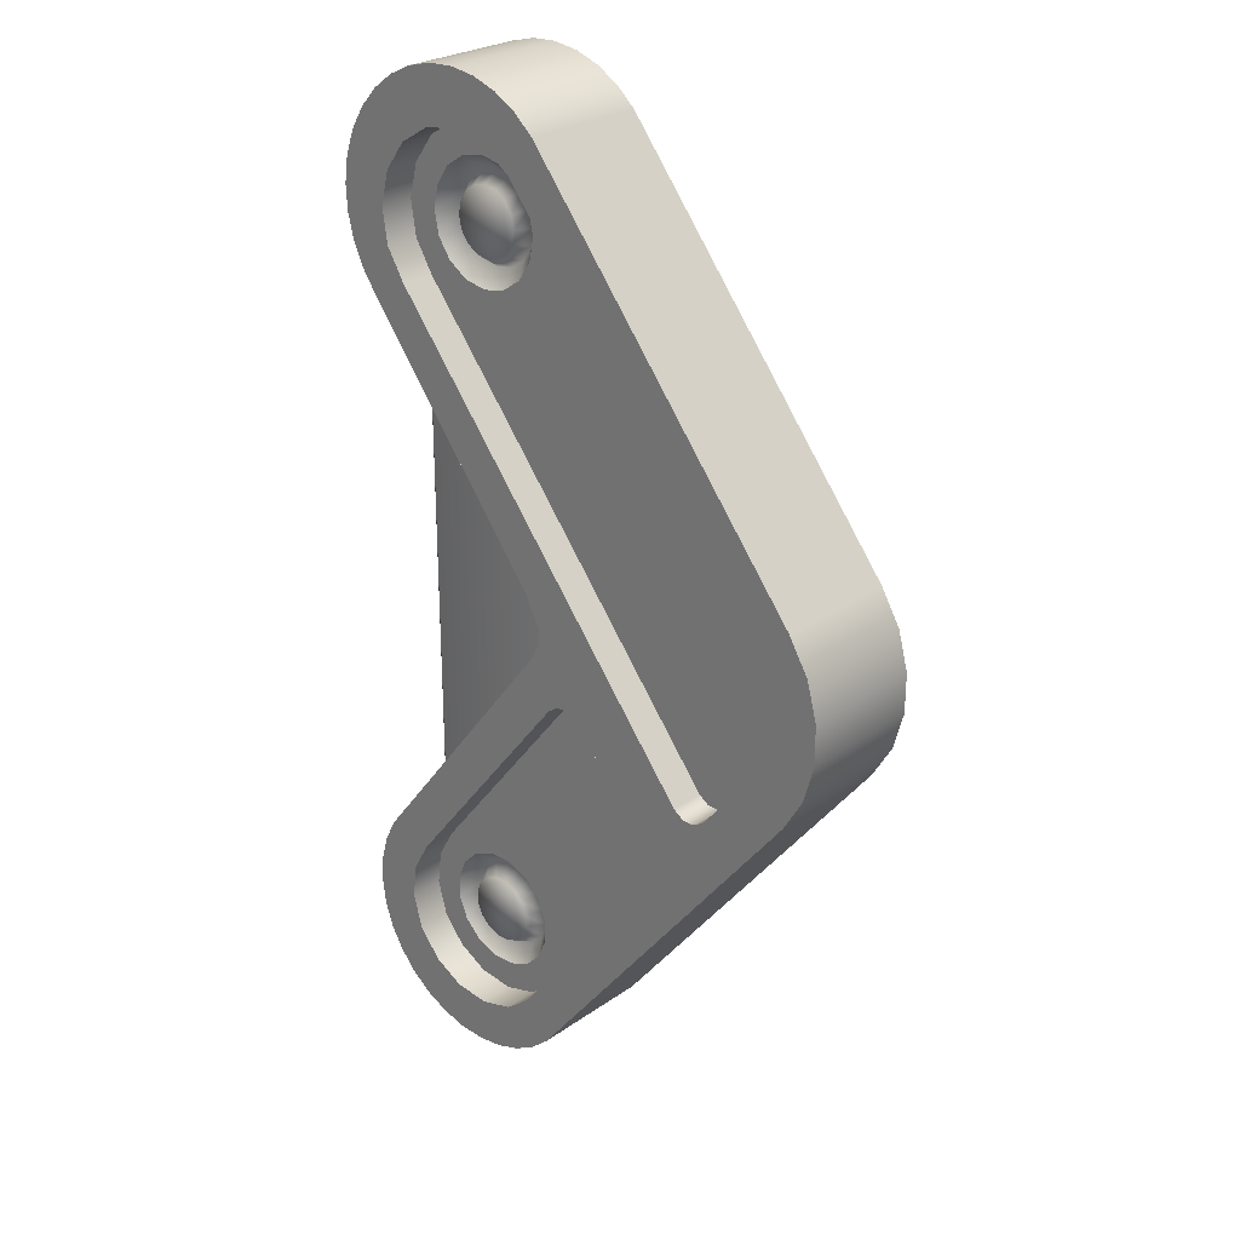
<metadata>
{"format":"obj","ext":"obj","renderer":"f3d","projection":"perspective","resolution":1024,"background":"white","views":[{"elev":26.2,"azim":42.3,"up":"+Y"}]}
</metadata>
<code>
g ENV_SY02_Cheveron_MO
v -0.9341 1.166 0.08562
v -0.9341 -1.102 0.08562
v -0.9824 -1.171 0.04166
v -0.9824 1.235 0.04166
v -0.9824 1.235 -0.02321
v -0.9824 -1.171 -0.02321
v -0.9341 -1.102 -0.06717
v -0.9341 1.166 -0.06717
v -0.9341 1.166 0.08562
v -0.1513 0.3008 0.08562
v -0.1513 -0.2372 0.08562
v -0.9341 -1.102 0.08562
v -0.9341 -1.102 -0.06717
v -0.1513 -0.2372 -0.06717
v -0.1513 0.3008 -0.06717
v -0.9341 1.166 -0.06717
v 0.3748 -0.9059 0.2693
v 0.3843 -0.8548 0.1206
v 0.3843 -0.8548 0.2693
v 0.3748 -0.9059 0.1206
v 0.3497 -0.9515 0.2693
v 0.3497 -0.9515 0.1206
v -0.2801 -1.784 0.2693
v -0.2801 -1.784 0.1206
v -0.4006 -1.878 0.2693
v -0.4006 -1.878 0.1206
v -0.5479 -1.919 0.2693
v -0.5479 -1.919 0.1206
v -0.6995 -1.9 0.2693
v -0.6995 -1.9 0.1206
v -0.8324 -1.825 0.2693
v -0.8324 -1.825 0.1206
v -0.9263 -1.704 0.1206
v -0.9263 -1.704 0.2693
v -0.967 -1.557 0.1206
v -0.967 -1.557 0.2693
v -0.9482 -1.405 0.1206
v -0.9482 -1.405 0.2693
v -0.8728 -1.272 0.1206
v -0.8728 -1.272 0.2693
v -0.1337 -0.3467 0.2693
v -0.1337 -0.3467 0.1206
v -0.08789 -0.3146 0.2693
v -0.08789 -0.3146 0.1206
v -0.03201 -0.3122 0.2693
v -0.03201 -0.3122 0.1206
v 0.01635 -0.3402 0.2693
v 0.01635 -0.3402 0.1206
v 0.1892 -0.5491 0.1206
v 0.1892 -0.5491 0.2693
v 0.3548 -0.7563 0.2693
v 0.3548 -0.7563 0.1206
v 0.3774 -0.8032 0.2693
v 0.3774 -0.8032 0.1206
v 0.3843 -0.8548 0.2693
v 0.3843 -0.8548 0.1206
v -0.185 -0.009809 -0.2693
v -0.1758 -0.009809 0.2693
v -0.188 -0.08206 0.2693
v -0.188 -0.08206 -0.2693
v -0.223 -0.1464 0.2693
v -0.223 -0.1464 -0.2693
v -1.009 -1.149 -0.2693
v -1.009 -1.149 0.2693
v -1.079 -1.238 0.2693
v -1.079 -1.238 -0.2693
v -1.129 -1.339 0.2693
v -1.129 -1.339 -0.2693
v -1.159 -1.448 0.2693
v -1.159 -1.448 -0.2693
v -1.168 -1.56 0.2693
v -1.168 -1.56 -0.2693
v -1.154 -1.672 0.2693
v -1.154 -1.672 -0.2693
v -1.118 -1.78 0.2693
v -1.118 -1.78 -0.2693
v -1.062 -1.878 0.2693
v -1.062 -1.878 -0.2693
v -0.9883 -1.963 0.2693
v -0.9883 -1.963 -0.2693
v -0.8991 -2.033 0.2693
v -0.8991 -2.033 -0.2693
v -0.7982 -2.083 0.2693
v -0.7982 -2.083 -0.2693
v -0.6892 -2.113 0.2693
v -0.6892 -2.113 -0.2693
v -0.5766 -2.121 0.2693
v -0.5766 -2.121 -0.2693
v -0.4645 -2.107 0.2693
v -0.4645 -2.107 -0.2693
v -0.3573 -2.072 0.2693
v -0.3573 -2.072 -0.2693
v -0.2591 -2.016 0.2693
v -0.2591 -2.016 -0.2693
v -0.1736 -1.942 0.2693
v -0.1736 -1.942 -0.2693
v 1.045 -0.4057 -0.2693
v 1.045 -0.4057 0.2693
v 1.133 -0.2593 0.2693
v 1.133 -0.2593 -0.2693
v 1.178 -0.09494 0.2693
v 1.178 -0.09494 -0.2693
v -0.214 0.06244 -0.2693
v -0.1758 -0.009809 0.2693
v -0.185 -0.009809 -0.2693
v -0.214 0.06244 0.2693
v -0.2595 0.1268 -0.2693
v -0.2464 0.1268 0.2693
v -1.036 1.16 0.2693
v -1.036 1.16 -0.2693
v -1.098 1.251 -0.2693
v -1.098 1.251 0.2693
v -1.146 1.353 -0.2693
v -1.146 1.353 0.2693
v -1.173 1.463 -0.2693
v -1.173 1.463 0.2693
v -1.178 1.576 -0.2693
v -1.178 1.576 0.2693
v -1.161 1.687 -0.2693
v -1.161 1.687 0.2693
v -1.123 1.794 -0.2693
v -1.123 1.794 0.2693
v -1.065 1.89 -0.2693
v -1.065 1.89 0.2693
v -0.9884 1.974 -0.2693
v -0.9884 1.974 0.2693
v -0.8975 2.041 -0.2693
v -0.8975 2.041 0.2693
v -0.7953 2.089 -0.2693
v -0.7953 2.089 0.2693
v -0.6856 2.116 -0.2693
v -0.6856 2.116 0.2693
v -0.5729 2.121 -0.2693
v -0.5729 2.121 0.2693
v -0.4611 2.105 -0.2693
v -0.4611 2.105 0.2693
v -0.3549 2.066 -0.2693
v -0.3549 2.066 0.2693
v -0.2582 2.008 -0.2693
v -0.2582 2.008 0.2693
v -0.1746 1.932 -0.2693
v -0.1746 1.932 0.2693
v 1.046 0.3866 0.2693
v 1.046 0.3866 -0.2693
v 1.133 0.24 -0.2693
v 1.133 0.24 0.2693
v 1.178 0.07552 -0.2693
v 1.178 0.07552 0.2693
v 1.178 -0.09494 -0.2693
v 1.178 -0.09494 0.2693
v 0.5222 -0.5288 0.1206
v 0.5668 -0.5597 0.1206
v 0.5668 -0.5597 0.2693
v 0.5222 -0.5288 0.2693
v -0.8749 1.243 0.2693
v -0.8749 1.243 0.1206
v -0.9531 1.374 0.1206
v -0.9531 1.374 0.2693
v -0.9751 1.526 0.1206
v -0.9751 1.526 0.2693
v -0.9376 1.674 0.1206
v -0.9376 1.674 0.2693
v 0.5668 -0.5597 0.1206
v 0.621 -0.5609 0.2693
v 0.5668 -0.5597 0.2693
v 0.621 -0.5609 0.1206
v 0.6669 -0.532 0.2693
v 0.6669 -0.532 0.1206
v 0.8421 -0.3219 0.1206
v 0.8421 -0.3219 0.2693
v 0.9036 -0.2352 0.1206
v 0.9036 -0.2352 0.2693
v 0.95 -0.1416 0.1206
v 0.95 -0.1416 0.2693
v 0.9717 -0.03933 0.2693
v 0.9717 -0.03933 0.1206
v 0.9672 0.0651 0.2693
v 0.9672 0.0651 0.1206
v 0.9369 0.1651 0.1206
v 0.9369 0.1651 0.2693
v 0.8827 0.2545 0.1206
v 0.8827 0.2545 0.2693
v -0.2932 1.768 0.1206
v -0.2932 1.768 0.2693
v -0.4157 1.859 0.2693
v -0.4157 1.859 0.1206
v -0.5638 1.896 0.2693
v -0.5638 1.896 0.1206
v -0.715 1.874 0.2693
v -0.715 1.874 0.1206
v -0.8463 1.796 0.2693
v -0.8463 1.796 0.1206
v -0.9376 1.674 0.2693
v -0.9376 1.674 0.1206
v 0.9369 0.1651 0.1206
v 0.9672 0.0651 0.1206
v 0.9717 -0.03933 0.1206
v 0.95 -0.1416 0.1206
v 0.8827 0.2545 0.1206
v -0.323 1.505 0.1206
v -0.2932 1.768 0.1206
v -0.3428 1.405 0.1206
v 0.9036 -0.2352 0.1206
v -0.3994 1.321 0.1206
v 0.8421 -0.3219 0.1206
v -0.3433 1.605 0.1206
v -0.3994 1.69 0.1206
v -0.4842 1.747 0.1206
v -0.4157 1.859 0.1206
v -0.5841 1.766 0.1206
v -0.5638 1.896 0.1206
v -0.684 1.747 0.1206
v -0.715 1.874 0.1206
v -0.7686 1.69 0.1206
v -0.8463 1.796 0.1206
v -0.8252 1.605 0.1206
v -0.9376 1.674 0.1206
v -0.8451 1.505 0.1206
v -0.9751 1.526 0.1206
v -0.8252 1.405 0.1206
v -0.9531 1.374 0.1206
v -0.7686 1.321 0.1206
v -0.8749 1.243 0.1206
v -0.684 1.264 0.1206
v 0.5222 -0.5288 0.1206
v -0.5841 1.244 0.1206
v -0.4842 1.264 0.1206
v 0.5668 -0.5597 0.1206
v 0.621 -0.5609 0.1206
v 0.6669 -0.532 0.1206
v 0.3774 -0.8032 0.1206
v 0.3843 -0.8548 0.1206
v 0.3748 -0.9059 0.1206
v 0.3548 -0.7563 0.1206
v 0.3497 -0.9515 0.1206
v -0.3193 -1.477 0.1206
v 0.1892 -0.5491 0.1206
v -0.3193 -1.579 0.1206
v -0.3584 -1.383 0.1206
v -0.2801 -1.784 0.1206
v 0.01635 -0.3402 0.1206
v -0.3584 -1.674 0.1206
v -0.4308 -1.31 0.1206
v -0.4006 -1.878 0.1206
v -0.03201 -0.3122 0.1206
v -0.4308 -1.746 0.1206
v -0.5479 -1.919 0.1206
v -0.5253 -1.785 0.1206
v -0.6995 -1.9 0.1206
v -0.6276 -1.785 0.1206
v -0.8324 -1.825 0.1206
v -0.722 -1.746 0.1206
v -0.9263 -1.704 0.1206
v -0.7943 -1.674 0.1206
v -0.967 -1.557 0.1206
v -0.8335 -1.579 0.1206
v -0.9482 -1.405 0.1206
v -0.8335 -1.477 0.1206
v -0.8728 -1.272 0.1206
v -0.7943 -1.383 0.1206
v -0.722 -1.31 0.1206
v -0.6276 -1.271 0.1206
v -0.1337 -0.3467 0.1206
v -0.5253 -1.271 0.1206
v -0.08789 -0.3146 0.1206
v 0.5222 -0.5288 0.2693
v -0.1758 -0.009809 0.2693
v -0.214 0.06244 0.2693
v -0.2464 0.1268 0.2693
v -0.8749 1.243 0.2693
v -1.036 1.16 0.2693
v -1.098 1.251 0.2693
v -0.9531 1.374 0.2693
v -1.146 1.353 0.2693
v -1.173 1.463 0.2693
v -0.9751 1.526 0.2693
v -1.178 1.576 0.2693
v -1.161 1.687 0.2693
v -0.9376 1.674 0.2693
v -1.123 1.794 0.2693
v -1.065 1.89 0.2693
v -0.8463 1.796 0.2693
v -0.9884 1.974 0.2693
v -0.8975 2.041 0.2693
v -0.715 1.874 0.2693
v -0.7953 2.089 0.2693
v -0.6856 2.116 0.2693
v -0.5638 1.896 0.2693
v -0.5729 2.121 0.2693
v -0.4157 1.859 0.2693
v -0.4611 2.105 0.2693
v -0.3549 2.066 0.2693
v -0.2582 2.008 0.2693
v -0.2932 1.768 0.2693
v -0.1746 1.932 0.2693
v 0.8827 0.2545 0.2693
v 1.046 0.3866 0.2693
v 0.9369 0.1651 0.2693
v 1.133 0.24 0.2693
v 0.9672 0.0651 0.2693
v 1.178 0.07552 0.2693
v 0.9717 -0.03933 0.2693
v 1.178 -0.09494 0.2693
v 0.95 -0.1416 0.2693
v 1.133 -0.2593 0.2693
v 0.9036 -0.2352 0.2693
v 1.045 -0.4057 0.2693
v 0.8421 -0.3219 0.2693
v -0.1736 -1.942 0.2693
v 0.6669 -0.532 0.2693
v 0.3748 -0.9059 0.2693
v 0.621 -0.5609 0.2693
v 0.3497 -0.9515 0.2693
v 0.3843 -0.8548 0.2693
v -0.2801 -1.784 0.2693
v 0.5668 -0.5597 0.2693
v -0.2591 -2.016 0.2693
v 0.3774 -0.8032 0.2693
v -0.4006 -1.878 0.2693
v -0.3573 -2.072 0.2693
v 0.3548 -0.7563 0.2693
v -0.5479 -1.919 0.2693
v -0.4645 -2.107 0.2693
v -0.5766 -2.121 0.2693
v 0.1892 -0.5491 0.2693
v 0.01635 -0.3402 0.2693
v -0.188 -0.08206 0.2693
v -0.03201 -0.3122 0.2693
v -0.6995 -1.9 0.2693
v -0.6892 -2.113 0.2693
v -0.7982 -2.083 0.2693
v -0.223 -0.1464 0.2693
v -0.08789 -0.3146 0.2693
v -0.1337 -0.3467 0.2693
v -1.009 -1.149 0.2693
v -0.8324 -1.825 0.2693
v -0.8728 -1.272 0.2693
v -1.079 -1.238 0.2693
v -1.129 -1.339 0.2693
v -0.8991 -2.033 0.2693
v -0.9883 -1.963 0.2693
v -1.062 -1.878 0.2693
v -0.9263 -1.704 0.2693
v -1.118 -1.78 0.2693
v -0.9482 -1.405 0.2693
v -1.159 -1.448 0.2693
v -1.168 -1.56 0.2693
v -0.967 -1.557 0.2693
v -1.154 -1.672 0.2693
v -0.8991 -2.033 -0.2693
v -0.5914 -1.545 -0.2693
v -0.9883 -1.963 -0.2693
v -0.7982 -2.083 -0.2693
v -1.062 -1.878 -0.2693
v -0.6892 -2.113 -0.2693
v -1.118 -1.78 -0.2693
v -0.5766 -2.121 -0.2693
v -1.154 -1.672 -0.2693
v -0.4645 -2.107 -0.2693
v -1.168 -1.56 -0.2693
v -0.3573 -2.072 -0.2693
v -1.159 -1.448 -0.2693
v -0.2591 -2.016 -0.2693
v -1.129 -1.339 -0.2693
v -1.079 -1.238 -0.2693
v -1.009 -1.149 -0.2693
v -0.1736 -1.942 -0.2693
v -0.223 -0.1464 -0.2693
v 0.5672 -0.009873 -0.2693
v 1.045 -0.4057 -0.2693
v -0.188 -0.08206 -0.2693
v 1.133 -0.2593 -0.2693
v -0.185 -0.009809 -0.2693
v 1.178 -0.09494 -0.2693
v -0.214 0.06244 -0.2693
v 1.178 0.07552 -0.2693
v -0.2595 0.1268 -0.2693
v 1.133 0.24 -0.2693
v -1.036 1.16 -0.2693
v 1.046 0.3866 -0.2693
v -0.6026 1.546 -0.2693
v -1.098 1.251 -0.2693
v -0.1746 1.932 -0.2693
v -1.146 1.353 -0.2693
v -0.2582 2.008 -0.2693
v -1.173 1.463 -0.2693
v -0.3549 2.066 -0.2693
v -1.178 1.576 -0.2693
v -0.4611 2.105 -0.2693
v -1.161 1.687 -0.2693
v -0.5729 2.121 -0.2693
v -1.123 1.794 -0.2693
v -0.6856 2.116 -0.2693
v -1.065 1.89 -0.2693
v -0.7953 2.089 -0.2693
v -0.9884 1.974 -0.2693
v -0.8975 2.041 -0.2693
v -0.4166 -1.421 0.04186
v -0.4308 -1.31 0.1206
v -0.3584 -1.383 0.1206
v -0.3193 -1.477 0.1206
v -0.4696 -1.368 0.04186
v -0.5253 -1.271 0.1206
v -0.5389 -1.34 0.04186
v -0.6276 -1.271 0.1206
v -0.3878 -1.491 0.04186
v -0.3193 -1.579 0.1206
v -0.4943 -1.405 0.1212
v -0.6139 -1.34 0.04186
v -0.722 -1.31 0.1206
v -0.3878 -1.566 0.04186
v -0.3584 -1.674 0.1206
v -0.4535 -1.446 0.1212
v -0.5764 -1.528 0.1212
v -0.5476 -1.383 0.1212
v -0.4315 -1.499 0.1212
v -0.6833 -1.368 0.04186
v -0.7943 -1.383 0.1206
v -0.6052 -1.383 0.1212
v -0.4315 -1.557 0.1212
v -0.7363 -1.421 0.04186
v -0.8335 -1.477 0.1206
v -0.6585 -1.405 0.1212
v -0.6992 -1.446 0.1212
v -0.4535 -1.61 0.1212
v -0.7213 -1.499 0.1212
v -0.4166 -1.635 0.04186
v -0.765 -1.491 0.04186
v -0.8335 -1.579 0.1206
v -0.4696 -1.688 0.04186
v -0.4308 -1.746 0.1206
v -0.765 -1.566 0.04186
v -0.7943 -1.674 0.1206
v -0.4943 -1.651 0.1212
v -0.5389 -1.717 0.04186
v -0.5253 -1.785 0.1206
v -0.7213 -1.557 0.1212
v -0.7363 -1.635 0.04186
v -0.722 -1.746 0.1206
v -0.5476 -1.673 0.1212
v -0.6139 -1.717 0.04186
v -0.6276 -1.785 0.1206
v -0.6833 -1.688 0.04186
v -0.6992 -1.61 0.1212
v -0.6052 -1.673 0.1212
v -0.6585 -1.651 0.1212
v -0.4089 1.578 0.04121
v -0.45 1.639 0.04121
v -0.3994 1.69 0.1206
v -0.3433 1.605 0.1206
v -0.4842 1.747 0.1206
v -0.3945 1.505 0.04121
v -0.323 1.505 0.1206
v -0.5115 1.68 0.04121
v -0.5841 1.766 0.1206
v -0.4089 1.433 0.04121
v -0.3428 1.405 0.1206
v -0.5841 1.695 0.04121
v -0.684 1.747 0.1206
v -0.45 1.371 0.04121
v -0.3994 1.321 0.1206
v -0.6566 1.68 0.04121
v -0.7686 1.69 0.1206
v -0.5115 1.33 0.04121
v -0.4842 1.264 0.1206
v -0.7181 1.639 0.04121
v -0.8252 1.605 0.1206
v -0.5841 1.316 0.04121
v -0.5841 1.244 0.1206
v -0.7592 1.578 0.04121
v -0.8451 1.505 0.1206
v -0.6566 1.33 0.04121
v -0.684 1.264 0.1206
v -0.7736 1.505 0.04121
v -0.8252 1.405 0.1206
v -0.7181 1.371 0.04121
v -0.7686 1.321 0.1206
v -0.7592 1.433 0.04121
v -0.6861 1.403 0.1043
v -0.6393 1.372 0.1043
v -0.5841 1.505 0.1043
v -0.7174 1.45 0.1043
v -0.5841 1.361 0.1043
v -0.7283 1.505 0.1043
v -0.5288 1.372 0.1043
v -0.7174 1.561 0.1043
v -0.482 1.403 0.1043
v -0.6861 1.607 0.1043
v -0.4508 1.45 0.1043
v -0.6393 1.639 0.1043
v -0.4398 1.505 0.1043
v -0.5841 1.65 0.1043
v -0.4508 1.561 0.1043
v -0.5288 1.639 0.1043
v -0.482 1.607 0.1043
g ENV_SY02_Cheveron_MO_0
f 3 2 1
f 4 3 1
f 3 4 5
f 6 3 5
f 6 5 7
f 5 8 7
f 11 10 9
f 12 11 9
f 15 14 13
f 16 15 13
f 19 18 17
f 18 20 17
f 17 20 21
f 20 22 21
f 21 22 23
f 22 24 23
f 23 24 25
f 24 26 25
f 25 26 27
f 26 28 27
f 27 28 29
f 28 30 29
f 29 30 31
f 30 32 31
f 31 32 33
f 34 31 33
f 34 33 35
f 36 34 35
f 36 35 37
f 38 36 37
f 38 37 39
f 40 38 39
f 40 39 41
f 39 42 41
f 41 42 43
f 42 44 43
f 43 44 45
f 44 46 45
f 45 46 47
f 46 48 47
f 47 48 49
f 50 47 49
f 50 49 51
f 49 52 51
f 51 52 53
f 52 54 53
f 53 54 55
f 54 56 55
f 59 58 57
f 60 59 57
f 61 59 60
f 62 61 60
f 61 62 63
f 64 61 63
f 65 64 63
f 66 65 63
f 67 65 66
f 68 67 66
f 69 67 68
f 70 69 68
f 71 69 70
f 72 71 70
f 73 71 72
f 74 73 72
f 75 73 74
f 76 75 74
f 77 75 76
f 78 77 76
f 79 77 78
f 80 79 78
f 81 79 80
f 82 81 80
f 83 81 82
f 84 83 82
f 85 83 84
f 86 85 84
f 87 85 86
f 88 87 86
f 89 87 88
f 90 89 88
f 91 89 90
f 92 91 90
f 93 91 92
f 94 93 92
f 95 93 94
f 96 95 94
f 96 97 95
f 97 98 95
f 99 98 97
f 100 99 97
f 101 99 100
f 102 101 100
f 105 104 103
f 104 106 103
f 103 106 107
f 106 108 107
f 107 108 109
f 110 107 109
f 110 109 111
f 109 112 111
f 111 112 113
f 112 114 113
f 113 114 115
f 114 116 115
f 115 116 117
f 116 118 117
f 117 118 119
f 118 120 119
f 119 120 121
f 120 122 121
f 121 122 123
f 122 124 123
f 123 124 125
f 124 126 125
f 125 126 127
f 126 128 127
f 127 128 129
f 128 130 129
f 129 130 131
f 130 132 131
f 131 132 133
f 132 134 133
f 133 134 135
f 134 136 135
f 135 136 137
f 136 138 137
f 137 138 139
f 138 140 139
f 139 140 141
f 140 142 141
f 142 143 141
f 143 144 141
f 144 143 145
f 143 146 145
f 145 146 147
f 146 148 147
f 147 148 149
f 148 150 149
f 153 152 151
f 154 153 151
f 154 151 155
f 151 156 155
f 156 157 155
f 157 158 155
f 157 159 158
f 159 160 158
f 159 161 160
f 161 162 160
f 165 164 163
f 164 166 163
f 164 167 166
f 167 168 166
f 169 168 167
f 170 169 167
f 171 169 170
f 172 171 170
f 173 171 172
f 174 173 172
f 174 175 173
f 175 176 173
f 175 177 176
f 177 178 176
f 179 178 177
f 180 179 177
f 181 179 180
f 182 181 180
f 183 181 182
f 184 183 182
f 183 184 185
f 186 183 185
f 186 185 187
f 188 186 187
f 188 187 189
f 190 188 189
f 190 189 191
f 192 190 191
f 192 191 193
f 194 192 193
f 197 196 195
f 198 197 195
f 198 195 199
f 200 198 199
f 199 201 200
f 198 200 202
f 203 198 202
f 203 202 204
f 205 203 204
f 201 206 200
f 201 207 206
f 208 207 201
f 209 208 201
f 210 208 209
f 211 210 209
f 212 210 211
f 213 212 211
f 214 212 213
f 215 214 213
f 216 214 215
f 217 216 215
f 218 216 217
f 219 218 217
f 220 218 219
f 221 220 219
f 222 220 221
f 223 222 221
f 224 222 223
f 224 223 225
f 226 224 225
f 227 226 225
f 227 225 228
f 227 228 229
f 229 230 227
f 230 205 227
f 205 204 227
f 233 232 231
f 233 231 234
f 234 235 233
f 234 236 235
f 234 237 236
f 236 238 235
f 237 239 236
f 235 238 240
f 237 241 239
f 238 242 240
f 241 243 239
f 240 242 244
f 241 245 243
f 242 246 244
f 244 246 247
f 246 248 247
f 247 248 249
f 248 250 249
f 249 250 251
f 250 252 251
f 251 252 253
f 252 254 253
f 253 254 255
f 254 256 255
f 255 256 257
f 256 258 257
f 257 258 259
f 258 260 259
f 259 260 261
f 259 261 262
f 263 259 262
f 263 262 264
f 265 263 264
f 264 245 265
f 245 264 243
f 268 267 266
f 269 268 266
f 269 266 270
f 271 269 270
f 272 271 270
f 272 270 273
f 274 272 273
f 275 274 273
f 275 273 276
f 277 275 276
f 278 277 276
f 278 276 279
f 280 278 279
f 281 280 279
f 281 279 282
f 283 281 282
f 284 283 282
f 284 282 285
f 286 284 285
f 287 286 285
f 287 285 288
f 289 287 288
f 289 288 290
f 291 289 290
f 292 291 290
f 293 292 290
f 294 293 290
f 294 295 293
f 294 296 295
f 296 297 295
f 297 296 298
f 299 297 298
f 299 298 300
f 301 299 300
f 301 300 302
f 303 301 302
f 303 302 304
f 305 303 304
f 305 304 306
f 307 305 306
f 307 306 308
f 309 307 308
f 308 310 309
f 310 311 309
f 311 310 312
f 311 313 309
f 314 311 312
f 313 315 309
f 314 312 316
f 317 309 315
f 318 314 316
f 319 317 315
f 318 316 266
f 319 320 317
f 321 318 266
f 319 322 320
f 322 323 320
f 322 324 323
f 321 266 267
f 267 325 321
f 267 326 325
f 267 327 326
f 327 328 326
f 322 329 324
f 329 330 324
f 329 331 330
f 327 332 328
f 332 333 328
f 332 334 333
f 332 335 334
f 331 329 336
f 335 337 334
f 337 335 338
f 337 338 339
f 340 331 336
f 341 340 336
f 342 341 336
f 343 342 336
f 343 344 342
f 345 337 339
f 345 339 346
f 345 346 347
f 343 348 344
f 348 345 347
f 348 349 344
f 348 347 349
f 352 351 350
f 350 351 353
f 354 351 352
f 353 351 355
f 356 351 354
f 355 351 357
f 358 351 356
f 357 351 359
f 360 351 358
f 359 351 361
f 362 351 360
f 361 351 363
f 364 351 362
f 365 351 364
f 366 351 365
f 363 351 367
f 366 368 351
f 351 369 367
f 368 369 351
f 369 370 367
f 368 371 369
f 372 370 369
f 371 373 369
f 374 372 369
f 373 375 369
f 376 374 369
f 375 377 369
f 378 376 369
f 369 377 379
f 380 378 369
f 381 369 379
f 380 369 381
f 382 381 379
f 383 380 381
f 384 381 382
f 383 381 385
f 386 381 384
f 385 381 387
f 388 381 386
f 387 381 389
f 390 381 388
f 389 381 391
f 392 381 390
f 391 381 393
f 394 381 392
f 393 381 395
f 396 381 394
f 395 381 397
f 397 381 396
f 400 399 398
f 400 398 401
f 399 402 398
f 399 403 402
f 403 404 402
f 403 405 404
f 398 406 401
f 401 406 407
f 398 402 408
f 402 404 408
f 405 409 404
f 405 410 409
f 406 411 407
f 407 411 412
f 406 398 413
f 413 398 408
f 414 413 408
f 404 415 408
f 404 409 415
f 408 415 414
f 416 406 413
f 411 406 416
f 414 416 413
f 410 417 409
f 410 418 417
f 409 419 415
f 415 419 414
f 409 417 419
f 420 411 416
f 414 420 416
f 418 421 417
f 418 422 421
f 417 423 419
f 419 423 414
f 417 421 423
f 423 424 414
f 421 424 423
f 414 425 420
f 424 426 414
f 427 411 420
f 425 427 420
f 411 427 412
f 422 428 421
f 421 428 424
f 428 426 424
f 422 429 428
f 427 430 412
f 430 427 425
f 430 431 412
f 429 432 428
f 428 432 426
f 429 433 432
f 434 430 425
f 414 434 425
f 430 435 431
f 435 430 434
f 435 436 431
f 432 437 426
f 426 437 414
f 433 438 432
f 432 438 437
f 433 439 438
f 440 435 434
f 414 440 434
f 435 441 436
f 441 435 440
f 441 442 436
f 443 439 442
f 439 443 438
f 441 443 442
f 438 444 437
f 437 444 414
f 438 443 444
f 445 441 440
f 414 445 440
f 443 441 445
f 444 446 414
f 414 446 445
f 446 443 445
f 443 446 444
f 449 448 447
f 450 449 447
f 448 449 451
f 450 447 452
f 453 450 452
f 454 448 451
f 454 451 455
f 453 452 456
f 457 453 456
f 458 454 455
f 458 455 459
f 457 456 460
f 461 457 460
f 462 458 459
f 462 459 463
f 461 460 464
f 465 461 464
f 466 462 463
f 466 463 467
f 465 464 468
f 469 465 468
f 470 466 467
f 470 467 471
f 469 468 472
f 473 469 472
f 474 470 471
f 474 471 475
f 473 472 476
f 477 473 476
f 478 475 477
f 476 478 477
f 478 474 475
f 476 472 479
f 478 476 479
f 472 468 480
f 472 480 479
f 479 480 481
f 482 478 479
f 474 478 482
f 481 482 479
f 468 483 480
f 480 483 481
f 468 464 483
f 484 474 482
f 481 484 482
f 470 474 484
f 464 485 483
f 483 485 481
f 464 460 485
f 486 470 484
f 481 486 484
f 466 470 486
f 485 487 481
f 460 487 485
f 481 488 486
f 488 466 486
f 487 489 481
f 460 456 487
f 456 489 487
f 462 466 488
f 456 452 489
f 490 462 488
f 481 490 488
f 458 462 490
f 452 491 489
f 489 491 481
f 452 447 491
f 492 458 490
f 481 492 490
f 454 458 492
f 447 493 491
f 491 493 481
f 447 448 493
f 494 454 492
f 481 494 492
f 448 454 494
f 493 495 481
f 481 495 494
f 448 495 493
f 495 448 494

</code>
